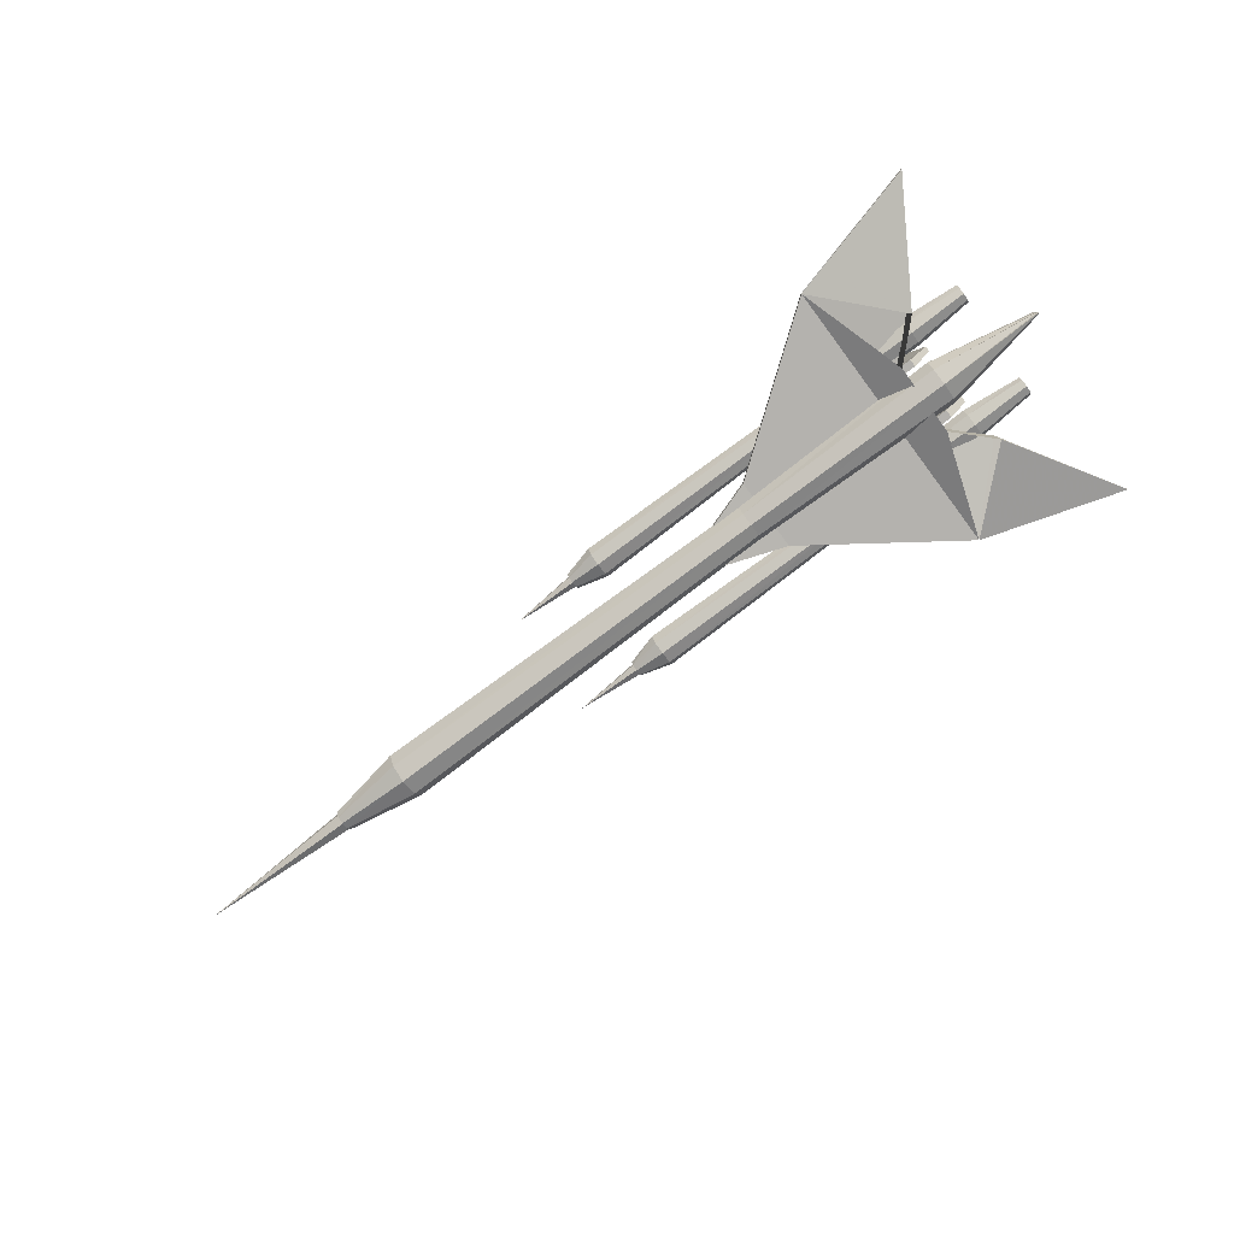
<metadata>
{"format":"obj","ext":"obj","renderer":"f3d","projection":"perspective","resolution":1024,"background":"white","views":[{"elev":-79.8,"azim":36.7,"up":"+Y"}]}
</metadata>
<code>
v 0.7919 0.1306 0.1731
v 0.7989 0.1341 0.1731
v 0.8073 0.1341 0.1731
v 0.8143 0.1306 0.1731
v 0.8143 0.1021 0.1731
v 0.8073 0.09854 0.1731
v 0.7989 0.09854 0.1731
v 0.7919 0.1021 0.1731
v 0.7869 0.1084 0.1717
v 0.7919 0.1021 0.1717
v 0.7989 0.09854 0.1717
v 0.8073 0.09854 0.1717
v 0.8143 0.1021 0.1717
v 0.8193 0.1084 0.1717
v 0.8193 0.1242 0.1717
v 0.8143 0.1306 0.1717
v 0.8073 0.1341 0.1717
v 0.7989 0.1341 0.1717
v 0.7919 0.1306 0.1717
v 0.7869 0.1242 0.1717
v 0.8374 0.1237 0.1731
v 0.8374 0.1084 0.1731
v 0.8193 0.1242 0.1731
v 0.8193 0.1084 0.1731
v 0.7707 0.1237 0.1731
v 0.7707 0.1084 0.1731
v 0.7869 0.1242 0.1731
v 0.7869 0.1084 0.1731
v 0.8199 0.1089 0.2381
v 0.8199 0.1248 0.2381
v 0.8354 0.109 0.2381
v 0.8354 0.1242 0.2381
v 0.7868 0.1089 0.2381
v 0.7868 0.1248 0.2381
v 0.7695 0.109 0.2381
v 0.7695 0.1242 0.2381
v 0.8199 0.1248 0.2396
v 0.8149 0.1311 0.2396
v 0.8072 0.1346 0.2396
v 0.7995 0.1346 0.2396
v 0.7918 0.1311 0.2396
v 0.7868 0.1248 0.2396
v 0.7868 0.1089 0.2396
v 0.7918 0.1026 0.2396
v 0.7995 0.09907 0.2396
v 0.8072 0.09907 0.2396
v 0.8149 0.1026 0.2396
v 0.8149 0.1026 0.2381
v 0.8072 0.09907 0.2381
v 0.7995 0.09907 0.2381
v 0.7918 0.1026 0.2381
v 0.7918 0.1311 0.2381
v 0.7995 0.1346 0.2381
v 0.8072 0.1346 0.2381
v 0.8149 0.1311 0.2381
v 0.8044 0.1277 0.1731
v 0.8084 0.119 0.1731
v 0.8163 0.1188 0.1731
v 0.8088 0.1135 0.1731
v 0.8119 0.1031 0.1731
v 0.8036 0.1117 0.1731
v 0.798 0.1031 0.1731
v 0.7996 0.1133 0.1731
v 0.7931 0.119 0.1731
v 0.7999 0.119 0.1731
v 0.7999 0.119 0.1699
v 0.7931 0.119 0.1699
v 0.7996 0.1133 0.1699
v 0.798 0.1031 0.1699
v 0.8036 0.1117 0.1699
v 0.8119 0.1031 0.1699
v 0.8088 0.1135 0.1699
v 0.8163 0.1188 0.1699
v 0.8084 0.119 0.1699
v 0.8044 0.1277 0.1699
v 0.8357 0.1218 0.1732
v 0.8357 0.1195 0.1732
v 0.8228 0.1195 0.1732
v 0.8228 0.1218 0.1732
v 0.8357 0.1218 0.1714
v 0.8357 0.1195 0.1714
v 0.8228 0.1195 0.1714
v 0.8228 0.1218 0.1714
v 0.8226 0.1129 0.1714
v 0.8226 0.1106 0.1714
v 0.8355 0.1106 0.1714
v 0.8355 0.1129 0.1714
v 0.8226 0.1129 0.1732
v 0.8226 0.1106 0.1732
v 0.8355 0.1106 0.1732
v 0.8355 0.1129 0.1732
v 0.7849 0.1223 0.1732
v 0.7849 0.12 0.1732
v 0.772 0.12 0.1732
v 0.772 0.1223 0.1732
v 0.7849 0.1223 0.1714
v 0.7849 0.12 0.1714
v 0.772 0.12 0.1714
v 0.772 0.1223 0.1714
v 0.7725 0.1124 0.1714
v 0.7725 0.1101 0.1714
v 0.7855 0.1101 0.1714
v 0.7855 0.1124 0.1714
v 0.7725 0.1124 0.1732
v 0.7725 0.1101 0.1732
v 0.7855 0.1101 0.1732
v 0.7855 0.1124 0.1732
v 0.8214 0.1129 0.2381
v 0.8214 0.1107 0.2381
v 0.8343 0.1107 0.2381
v 0.8343 0.1129 0.2381
v 0.8214 0.1129 0.2399
v 0.8214 0.1107 0.2399
v 0.8343 0.1107 0.2399
v 0.8343 0.1129 0.2399
v 0.8341 0.1228 0.2399
v 0.8341 0.1205 0.2399
v 0.8212 0.1205 0.2399
v 0.8212 0.1228 0.2399
v 0.8341 0.1228 0.2381
v 0.8341 0.1205 0.2381
v 0.8212 0.1205 0.2381
v 0.8212 0.1228 0.2381
v 0.7706 0.1134 0.2381
v 0.7706 0.1111 0.2381
v 0.7835 0.1111 0.2381
v 0.7835 0.1134 0.2381
v 0.7706 0.1134 0.2399
v 0.7706 0.1111 0.2399
v 0.7835 0.1111 0.2399
v 0.7835 0.1134 0.2399
v 0.784 0.1223 0.2399
v 0.784 0.12 0.2399
v 0.7711 0.12 0.2399
v 0.7711 0.1223 0.2399
v 0.784 0.1223 0.2381
v 0.784 0.12 0.2381
v 0.7711 0.12 0.2381
v 0.7711 0.1223 0.2381
v 0.8024 0.1282 0.2413
v 0.7984 0.1196 0.2413
v 0.7906 0.1194 0.2413
v 0.7981 0.1141 0.2413
v 0.7942 0.1037 0.2413
v 0.8025 0.1123 0.2413
v 0.8088 0.1037 0.2413
v 0.8065 0.1138 0.2413
v 0.8137 0.1196 0.2413
v 0.8069 0.1196 0.2413
v 0.8069 0.1196 0.2381
v 0.8137 0.1196 0.2381
v 0.8065 0.1138 0.2381
v 0.8088 0.1037 0.2381
v 0.8025 0.1123 0.2381
v 0.7942 0.1037 0.2381
v 0.7981 0.1141 0.2381
v 0.7906 0.1194 0.2381
v 0.7984 0.1196 0.2381
v 0.8024 0.1282 0.2381
v 0.025 0.04872 0.2068
v 0.2145 0.04872 0.2068
v 0.2145 0.03717 0.2068
v 0.2145 0.04295 0.1968
v 0.2145 0.0545 0.1968
v 0.2145 0.06028 0.2068
v 0.2145 0.0545 0.2169
v 0.2145 0.04295 0.2169
v 0.7849 0.1176 0.1732
v 0.7849 0.1153 0.1732
v 0.772 0.1153 0.1732
v 0.772 0.1176 0.1732
v 0.7849 0.1176 0.1714
v 0.7849 0.1153 0.1714
v 0.772 0.1153 0.1714
v 0.772 0.1176 0.1714
v 0.8226 0.1176 0.1714
v 0.8226 0.1153 0.1714
v 0.8355 0.1153 0.1714
v 0.8355 0.1176 0.1714
v 0.8226 0.1176 0.1732
v 0.8226 0.1153 0.1732
v 0.8355 0.1153 0.1732
v 0.8355 0.1176 0.1732
v 0.7706 0.1181 0.2381
v 0.7706 0.1158 0.2381
v 0.7835 0.1158 0.2381
v 0.7835 0.1181 0.2381
v 0.7706 0.1181 0.2399
v 0.7706 0.1158 0.2399
v 0.7835 0.1158 0.2399
v 0.7835 0.1181 0.2399
v 0.8341 0.1181 0.2399
v 0.8341 0.1158 0.2399
v 0.8212 0.1158 0.2399
v 0.8212 0.1181 0.2399
v 0.8341 0.1181 0.2381
v 0.8341 0.1158 0.2381
v 0.8212 0.1158 0.2381
v 0.8212 0.1181 0.2381
v 0.2012 0.06249 0.2058
v 0.2014 0.06285 0.2057
v 0.2008 0.06316 0.2062
v 0.2008 0.06336 0.2066
v 0.2009 0.06343 0.2069
v 0.2008 0.06336 0.2073
v 0.2008 0.06315 0.2077
v 0.2014 0.06285 0.2075
v 0.2012 0.06249 0.2081
v 0.2079 0.06385 0.2018
v 0.2072 0.06567 0.2022
v 0.207 0.06721 0.2032
v 0.2067 0.06825 0.2052
v 0.2061 0.0686 0.2069
v 0.2067 0.06825 0.2086
v 0.207 0.06721 0.2106
v 0.2072 0.06567 0.2117
v 0.2079 0.06385 0.212
v 0.218 0.06582 0.2002
v 0.2168 0.06838 0.2004
v 0.2162 0.07053 0.2018
v 0.216 0.07198 0.2046
v 0.2154 0.07249 0.2069
v 0.216 0.07198 0.2093
v 0.2162 0.07053 0.2121
v 0.2168 0.06837 0.2135
v 0.218 0.06582 0.2137
v 0.2296 0.06807 0.2004
v 0.2283 0.07043 0.2007
v 0.2276 0.07244 0.2021
v 0.2274 0.07378 0.2044
v 0.2269 0.07426 0.2069
v 0.2274 0.07378 0.2095
v 0.2276 0.07245 0.2117
v 0.2283 0.07044 0.2125
v 0.2296 0.06807 0.2134
v 0.239 0.07004 0.2058
v 0.2391 0.0704 0.2057
v 0.2393 0.07071 0.2062
v 0.2393 0.07092 0.2066
v 0.2386 0.07099 0.2069
v 0.2393 0.07092 0.2073
v 0.2393 0.07071 0.2077
v 0.2391 0.0704 0.2075
v 0.239 0.07004 0.2081
v 0.8605 0.06916 0.1807
v 0.8605 0.06916 0.1725
v 0.6793 0.06916 0.1801
v 0.7595 0.1495 0.1801
v 0.7595 0.1495 0.1731
v 0.6793 0.06916 0.1731
v 0.8605 0.1495 0.1797
v 0.8805 0.08925 0.1797
v 0.8805 0.08925 0.1735
v 0.8605 0.1495 0.1735
v 0.8605 0.1489 0.2318
v 0.8805 0.08858 0.2318
v 0.8805 0.08858 0.2372
v 0.8605 0.1489 0.2372
v 0.6793 0.06849 0.2314
v 0.7595 0.1489 0.2314
v 0.7595 0.1489 0.2376
v 0.6793 0.06849 0.2376
v 0.8605 0.06849 0.2307
v 0.8605 0.06849 0.2383
v 0.8735 0.07863 0.1395
v 0.8735 0.08923 0.1437
v 0.8735 0.09362 0.1546
v 0.8735 0.08923 0.1655
v 0.8735 0.07863 0.1697
v 0.8735 0.06803 0.1655
v 0.8735 0.06364 0.1546
v 0.8735 0.06803 0.1437
v 0.9324 0.07863 0.1447
v 0.9324 0.08534 0.1477
v 0.9324 0.08812 0.1546
v 0.9324 0.08534 0.1615
v 0.9324 0.07863 0.1637
v 0.9324 0.07192 0.1615
v 0.9324 0.06914 0.1546
v 0.9324 0.07192 0.1477
v 0.9342 0.07192 0.2511
v 0.9342 0.06914 0.258
v 0.9342 0.07192 0.2642
v 0.9342 0.07863 0.2671
v 0.9342 0.08534 0.2642
v 0.9342 0.08812 0.258
v 0.9342 0.08534 0.2511
v 0.9342 0.07863 0.2481
v 0.8754 0.06803 0.2471
v 0.8754 0.06364 0.258
v 0.8754 0.06803 0.2682
v 0.8754 0.07863 0.2724
v 0.8754 0.08923 0.2682
v 0.8754 0.09362 0.258
v 0.8754 0.08923 0.2471
v 0.8754 0.07863 0.2429
v 0.7546 0.07863 0.1428
v 0.7546 0.08699 0.1465
v 0.7546 0.09045 0.1546
v 0.7546 0.08699 0.1627
v 0.7546 0.07863 0.1664
v 0.7546 0.07027 0.1627
v 0.7546 0.0668 0.1546
v 0.7546 0.07027 0.1465
v 0.7565 0.07027 0.2491
v 0.7565 0.0668 0.258
v 0.7565 0.07027 0.2661
v 0.7565 0.07863 0.2698
v 0.7565 0.08699 0.2661
v 0.7565 0.09045 0.258
v 0.7565 0.08699 0.2491
v 0.7565 0.07863 0.2462
v 0.5161 0.07863 0.1383
v 0.5161 0.08994 0.143
v 0.5161 0.09462 0.1546
v 0.5161 0.08994 0.1655
v 0.5161 0.07863 0.1709
v 0.5161 0.06732 0.1655
v 0.5161 0.06264 0.1546
v 0.5161 0.06732 0.143
v 0.518 0.06732 0.2464
v 0.518 0.06264 0.258
v 0.518 0.06732 0.2689
v 0.518 0.07863 0.2735
v 0.518 0.08994 0.2689
v 0.518 0.09462 0.258
v 0.518 0.08994 0.2464
v 0.518 0.07863 0.2417
v 0.4861 0.07863 0.1468
v 0.4861 0.08428 0.1488
v 0.4861 0.08663 0.1546
v 0.4861 0.08428 0.1604
v 0.4861 0.07863 0.1624
v 0.4861 0.07297 0.1604
v 0.4861 0.07063 0.1546
v 0.4861 0.07297 0.1488
v 0.488 0.07297 0.2522
v 0.488 0.07063 0.258
v 0.488 0.07297 0.2631
v 0.488 0.07863 0.2658
v 0.488 0.08428 0.2631
v 0.488 0.08663 0.258
v 0.488 0.08428 0.2522
v 0.488 0.07863 0.2495
v 0.4219 0.07857 0.1547
v 0.4998 0.07857 0.1547
v 0.4998 0.07081 0.1547
v 0.4998 0.07469 0.1478
v 0.4998 0.08245 0.1478
v 0.4998 0.08633 0.1547
v 0.4998 0.08245 0.1609
v 0.4998 0.07469 0.1609
v 0.5017 0.07469 0.2642
v 0.5017 0.08245 0.2642
v 0.5017 0.08633 0.2573
v 0.5017 0.08245 0.2512
v 0.5017 0.07469 0.2512
v 0.5017 0.07081 0.2573
v 0.5017 0.07857 0.2573
v 0.4238 0.07857 0.2573
v 0.6709 0.04915 0.1684
v 0.6709 0.05631 0.1684
v 0.6709 0.04915 0.2401
v 0.8143 0.04915 0.3476
v 0.8143 0.04915 0.06801
v 0.8143 0.05631 0.06801
v 0.8143 0.05631 0.3476
v 0.6709 0.05631 0.2401
v 0.9505 0.04915 0.3834
v 0.9505 0.04915 0.025
v 0.9505 0.05631 0.025
v 0.9505 0.05631 0.3834
v 0.5669 0.04499 0.2056
v 0.5669 0.05639 0.2056
v 0.8823 0.03236 0.2753
v 0.8471 0.03236 0.2408
v 0.8471 0.03236 0.1704
v 0.8823 0.03236 0.1351
v 0.8823 0.06903 0.1351
v 0.8471 0.06903 0.1704
v 0.8471 0.06903 0.2408
v 0.8823 0.06903 0.2753
v 0.181 0.04881 0.1967
v 0.181 0.05593 0.2002
v 0.181 0.05888 0.2074
v 0.181 0.05593 0.2139
v 0.181 0.04881 0.2175
v 0.181 0.04169 0.2139
v 0.181 0.03874 0.2074
v 0.181 0.04169 0.2002
v 0.2548 0.04881 0.1832
v 0.2548 0.06565 0.1906
v 0.2548 0.07261 0.2074
v 0.2548 0.06565 0.2236
v 0.2548 0.04881 0.2309
v 0.2548 0.03197 0.2236
v 0.2548 0.025 0.2074
v 0.2548 0.03197 0.1906
v 0.975 0.04881 0.2063
v 0.975 0.05536 0.206
v 0.975 0.05807 0.2074
v 0.975 0.05536 0.2081
v 0.975 0.04881 0.2078
v 0.975 0.04226 0.2081
v 0.975 0.03955 0.2074
v 0.975 0.04226 0.206
v 0.8693 0.04881 0.1846
v 0.8693 0.06459 0.191
v 0.8693 0.07113 0.2074
v 0.8693 0.06459 0.2232
v 0.8693 0.04881 0.2296
v 0.8693 0.03302 0.2232
v 0.8693 0.02649 0.2074
v 0.8693 0.03302 0.191
v 0.6547 0.04881 0.1892
v 0.6547 0.06125 0.1948
v 0.6547 0.06641 0.2074
v 0.6547 0.06125 0.2194
v 0.6547 0.04881 0.225
v 0.6547 0.03636 0.2194
v 0.6547 0.0312 0.2074
v 0.6547 0.03636 0.1948
f 1 20 27
f 1 27 2
f 2 19 1
f 3 18 2
f 3 2 27
f 4 17 3
f 4 3 27
f 23 16 4
f 23 4 27
f 5 14 24
f 5 24 27
f 6 13 5
f 6 5 27
f 7 12 6
f 7 6 27
f 8 11 7
f 8 7 27
f 28 10 8
f 28 8 27
f 25 27 26
f 26 27 28
f 22 23 21
f 22 24 23
f 24 23 27
f 20 19 18
f 20 18 17
f 17 16 20
f 16 15 20
f 15 14 20
f 14 20 13
f 13 12 20
f 12 11 20
f 11 10 20
f 10 28 20
f 20 9 28
f 15 24 14
f 11 8 10
f 12 7 11
f 13 6 12
f 14 5 13
f 16 23 15
f 17 4 16
f 18 3 17
f 18 19 2
f 19 20 1
f 31 32 30
f 31 30 29
f 35 34 36
f 35 33 34
f 55 37 30
f 55 38 37
f 54 38 55
f 54 39 38
f 53 39 54
f 53 40 39
f 52 40 53
f 52 41 40
f 34 41 52
f 34 42 41
f 51 43 33
f 51 44 43
f 50 44 51
f 50 45 44
f 49 45 50
f 49 46 45
f 48 46 49
f 48 47 46
f 29 47 48
f 29 37 47
f 33 43 42
f 37 38 39
f 39 40 37
f 40 41 37
f 41 42 37
f 43 44 37
f 44 45 37
f 45 46 37
f 46 47 37
f 42 43 37
f 30 54 55
f 30 54 53
f 53 30 52
f 52 30 34
f 34 30 33
f 33 30 51
f 51 30 50
f 50 30 49
f 49 30 48
f 48 29 30
f 56 57 74
f 56 57 65
f 57 58 73
f 57 58 59
f 59 58 72
f 59 60 71
f 59 60 61
f 61 60 70
f 61 62 69
f 61 62 63
f 63 62 68
f 63 64 67
f 63 64 65
f 65 64 66
f 56 65 75
f 65 57 59
f 63 65 61
f 59 61 65
f 66 70 68
f 66 72 70
f 66 74 72
f 74 73 72
f 72 71 70
f 70 69 68
f 68 67 66
f 66 75 74
f 66 65 75
f 67 64 66
f 68 63 67
f 69 62 68
f 70 61 69
f 71 60 70
f 72 59 71
f 73 58 72
f 74 57 73
f 75 56 74
f 76 77 81
f 76 77 78
f 78 82 77
f 78 79 83
f 78 79 76
f 76 80 79
f 76 81 80
f 77 82 81
f 78 83 82
f 79 80 83
f 81 82 80
f 83 80 82
f 85 87 86
f 85 84 87
f 87 88 91
f 87 84 88
f 84 89 88
f 84 85 89
f 85 90 89
f 85 86 90
f 86 91 90
f 86 87 91
f 91 89 90
f 91 89 88
f 92 93 97
f 92 93 94
f 94 98 93
f 94 95 99
f 94 95 92
f 92 96 95
f 92 97 96
f 93 98 97
f 94 99 98
f 95 96 99
f 97 98 96
f 99 96 98
f 101 103 102
f 101 100 103
f 103 104 107
f 103 100 104
f 100 105 104
f 100 101 105
f 101 106 105
f 101 102 106
f 102 107 106
f 102 103 107
f 107 105 106
f 107 105 104
f 108 109 113
f 108 109 110
f 110 114 109
f 110 111 115
f 110 111 108
f 108 112 111
f 108 113 112
f 109 114 113
f 110 115 114
f 111 112 115
f 113 114 112
f 115 112 114
f 117 119 118
f 117 116 119
f 119 120 123
f 119 116 120
f 116 121 120
f 116 117 121
f 117 122 121
f 117 118 122
f 118 123 122
f 118 119 123
f 123 121 122
f 123 121 120
f 124 125 129
f 124 125 126
f 126 130 125
f 126 127 131
f 126 127 124
f 124 128 127
f 124 129 128
f 125 130 129
f 126 131 130
f 127 128 131
f 129 130 128
f 131 128 130
f 133 135 134
f 133 132 135
f 135 136 139
f 135 132 136
f 132 137 136
f 132 133 137
f 133 138 137
f 133 134 138
f 134 139 138
f 134 135 139
f 139 137 138
f 139 137 136
f 141 159 158
f 141 140 159
f 142 158 157
f 142 141 158
f 143 157 156
f 143 142 157
f 144 156 155
f 144 143 156
f 145 155 154
f 145 144 155
f 146 154 153
f 146 145 154
f 147 153 152
f 147 146 153
f 148 152 151
f 148 147 152
f 149 151 150
f 149 148 151
f 140 150 159
f 140 149 150
f 141 149 140
f 142 143 141
f 144 145 143
f 146 147 145
f 148 149 147
f 141 143 149
f 149 145 147
f 145 149 143
f 154 150 152
f 154 150 156
f 156 150 158
f 156 158 157
f 154 156 155
f 152 154 153
f 150 152 151
f 158 150 159
f 162 161 167
f 162 161 163
f 160 162 167
f 160 163 162
f 163 161 164
f 160 164 163
f 164 161 165
f 160 165 164
f 165 161 166
f 160 166 165
f 166 161 167
f 160 167 166
f 168 169 173
f 168 169 170
f 170 174 169
f 170 171 175
f 170 171 168
f 168 172 171
f 168 173 172
f 169 174 173
f 170 175 174
f 171 172 175
f 173 174 172
f 175 172 174
f 177 179 178
f 177 176 179
f 179 180 183
f 179 176 180
f 176 181 180
f 176 177 181
f 177 182 181
f 177 178 182
f 178 183 182
f 178 179 183
f 183 181 182
f 183 181 180
f 184 185 189
f 184 185 186
f 186 190 185
f 186 187 191
f 186 187 184
f 184 188 187
f 184 189 188
f 185 190 189
f 186 191 190
f 187 188 191
f 189 190 188
f 191 188 190
f 193 195 194
f 193 192 195
f 195 196 199
f 195 192 196
f 192 197 196
f 192 193 197
f 193 198 197
f 193 194 198
f 194 199 198
f 194 195 199
f 199 197 198
f 199 197 196
f 208 217 207
f 217 216 207
f 216 206 207
f 216 215 206
f 215 205 206
f 215 214 205
f 214 204 205
f 214 213 204
f 213 203 204
f 213 212 203
f 212 202 203
f 212 211 202
f 211 201 202
f 211 210 201
f 210 200 201
f 210 209 200
f 217 226 216
f 226 225 216
f 225 215 216
f 225 224 215
f 224 214 215
f 224 223 214
f 223 213 214
f 223 222 213
f 222 212 213
f 222 221 212
f 221 211 212
f 221 220 211
f 220 210 211
f 220 219 210
f 219 209 210
f 219 218 209
f 226 235 225
f 235 234 225
f 234 224 225
f 234 233 224
f 233 223 224
f 233 232 223
f 232 222 223
f 232 231 222
f 231 221 222
f 231 230 221
f 230 220 221
f 230 229 220
f 229 219 220
f 229 228 219
f 228 218 219
f 228 227 218
f 235 244 234
f 244 243 234
f 243 233 234
f 243 242 233
f 242 232 233
f 242 241 232
f 241 231 232
f 241 240 231
f 240 230 231
f 240 239 230
f 239 229 230
f 239 238 229
f 238 228 229
f 238 237 228
f 237 227 228
f 237 236 227
f 247 248 249
f 247 252 248
f 248 251 254
f 248 252 251
f 252 253 251
f 252 245 246
f 252 247 245
f 247 250 245
f 249 253 250
f 249 254 253
f 253 246 250
f 246 245 250
f 253 252 246
f 254 251 253
f 249 248 254
f 250 247 249
f 260 262 261
f 260 259 262
f 255 261 258
f 255 260 261
f 256 258 257
f 256 255 258
f 263 257 264
f 263 256 257
f 259 264 262
f 259 263 264
f 260 256 259
f 255 256 260
f 263 259 256
f 257 261 262
f 257 258 261
f 262 264 257
f 280 279 272
f 279 278 271
f 278 277 270
f 277 276 269
f 276 275 268
f 275 274 267
f 274 273 266
f 273 280 265
f 272 279 271
f 271 278 270
f 270 277 269
f 269 276 268
f 268 275 267
f 267 274 266
f 266 273 265
f 265 280 272
f 296 281 289
f 296 288 281
f 288 296 295
f 288 295 287
f 287 295 294
f 287 294 286
f 286 294 293
f 286 293 285
f 285 293 292
f 285 292 284
f 284 292 291
f 284 291 283
f 283 291 290
f 283 290 282
f 282 290 289
f 282 289 281
f 272 271 304
f 271 270 303
f 270 269 302
f 269 268 301
f 268 267 300
f 267 266 299
f 266 265 298
f 265 272 297
f 304 271 303
f 303 302 270
f 302 301 269
f 301 268 300
f 300 267 299
f 299 266 298
f 298 265 297
f 297 272 304
f 312 289 305
f 312 296 289
f 296 312 311
f 296 311 295
f 295 311 310
f 295 310 294
f 294 310 309
f 294 309 293
f 293 309 308
f 293 308 292
f 292 308 307
f 292 307 291
f 291 307 306
f 291 306 290
f 290 306 305
f 290 305 289
f 304 303 320
f 303 302 319
f 302 301 318
f 301 300 317
f 300 299 316
f 299 298 315
f 298 297 314
f 297 304 313
f 320 303 319
f 319 302 318
f 318 301 317
f 317 300 316
f 316 299 315
f 315 298 314
f 314 297 313
f 313 304 320
f 328 305 321
f 328 312 305
f 312 328 327
f 312 327 311
f 311 327 326
f 311 326 310
f 310 326 325
f 310 325 309
f 309 325 324
f 309 324 308
f 308 324 323
f 308 323 307
f 307 323 322
f 307 322 306
f 306 322 321
f 306 321 305
f 320 319 336
f 319 318 335
f 318 317 334
f 317 316 333
f 316 315 332
f 315 314 331
f 314 313 330
f 313 320 329
f 336 319 335
f 335 318 334
f 334 317 333
f 333 316 332
f 332 315 331
f 331 314 330
f 330 313 329
f 329 320 336
f 344 321 337
f 344 328 321
f 328 344 343
f 328 343 327
f 327 343 342
f 327 342 326
f 326 342 341
f 326 341 325
f 325 341 340
f 325 340 324
f 324 340 339
f 324 339 323
f 323 339 338
f 323 338 322
f 322 338 337
f 322 337 321
f 347 346 352
f 347 346 348
f 345 347 352
f 345 348 347
f 348 346 349
f 345 349 348
f 349 346 350
f 345 350 349
f 350 346 351
f 345 351 350
f 351 346 352
f 345 352 351
f 353 358 359
f 353 360 358
f 353 354 360
f 353 354 359
f 354 355 360
f 354 355 359
f 355 356 360
f 355 356 359
f 356 357 360
f 356 357 359
f 357 358 360
f 357 358 359
f 374 363 368
f 374 363 373
f 368 364 367
f 368 363 364
f 382 376 381
f 382 375 376
f 381 377 380
f 381 376 377
f 380 378 379
f 380 377 378
f 362 366 365
f 362 365 361
f 362 373 374
f 362 361 373
f 371 379 378
f 371 365 378
f 365 371 370
f 372 375 382
f 372 375 364
f 364 369 372
f 363 373 361
f 364 363 365
f 375 369 364
f 377 376 365
f 378 365 370
f 365 363 361
f 365 376 364
f 366 367 368
f 366 367 381
f 367 382 381
f 381 366 380
f 380 379 366
f 368 366 362
f 362 368 374
f 367 372 382
f 366 379 371
f 406 405 414
f 405 404 413
f 404 403 412
f 403 402 411
f 402 401 410
f 401 400 409
f 400 399 408
f 399 406 407
f 414 413 422
f 414 405 413
f 413 412 421
f 413 404 412
f 412 411 420
f 412 403 411
f 411 410 419
f 411 402 410
f 410 409 418
f 410 401 409
f 409 408 417
f 409 400 408
f 408 407 416
f 408 399 407
f 407 414 415
f 407 406 414
f 422 421 398
f 422 413 421
f 421 420 397
f 421 412 420
f 420 419 396
f 420 411 419
f 419 418 395
f 419 410 418
f 418 417 394
f 418 409 417
f 417 416 393
f 417 408 416
f 416 415 392
f 416 415 407
f 415 422 391
f 415 414 422
f 398 397 390
f 398 421 397
f 397 396 389
f 397 420 396
f 396 395 388
f 396 419 395
f 395 394 387
f 395 418 394
f 394 393 386
f 394 417 393
f 393 392 385
f 393 416 392
f 392 391 384
f 392 415 391
f 391 398 383
f 391 422 398
f 390 397 389
f 389 396 388
f 388 395 387
f 387 394 386
f 386 393 385
f 385 392 384
f 384 391 383
f 383 398 390

</code>
